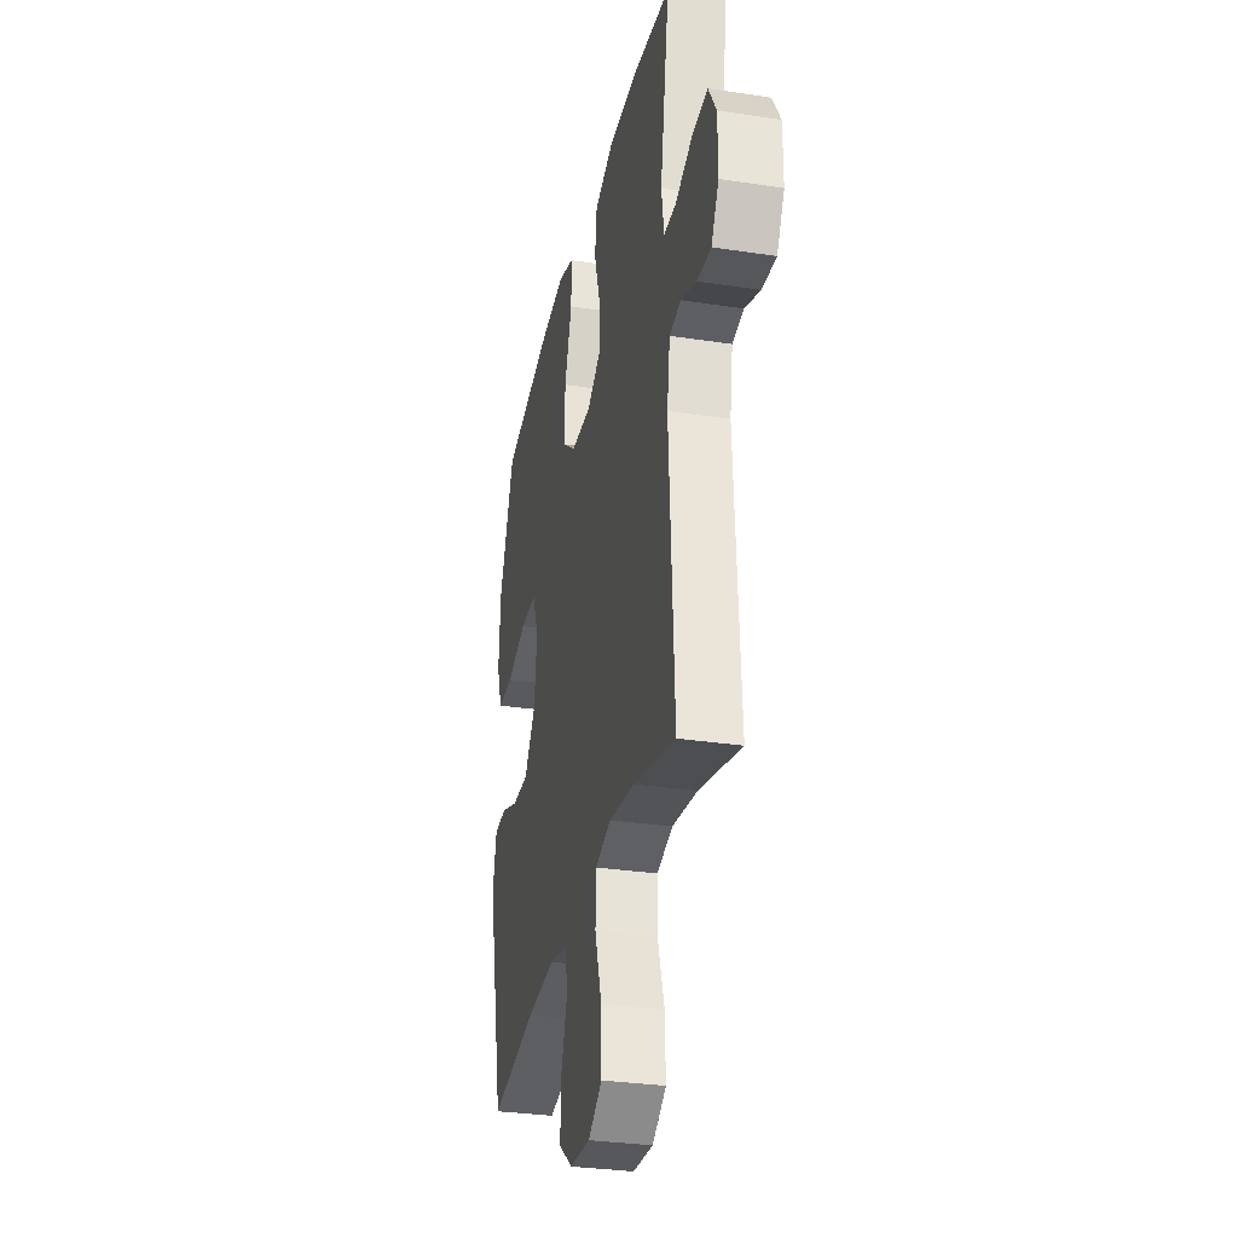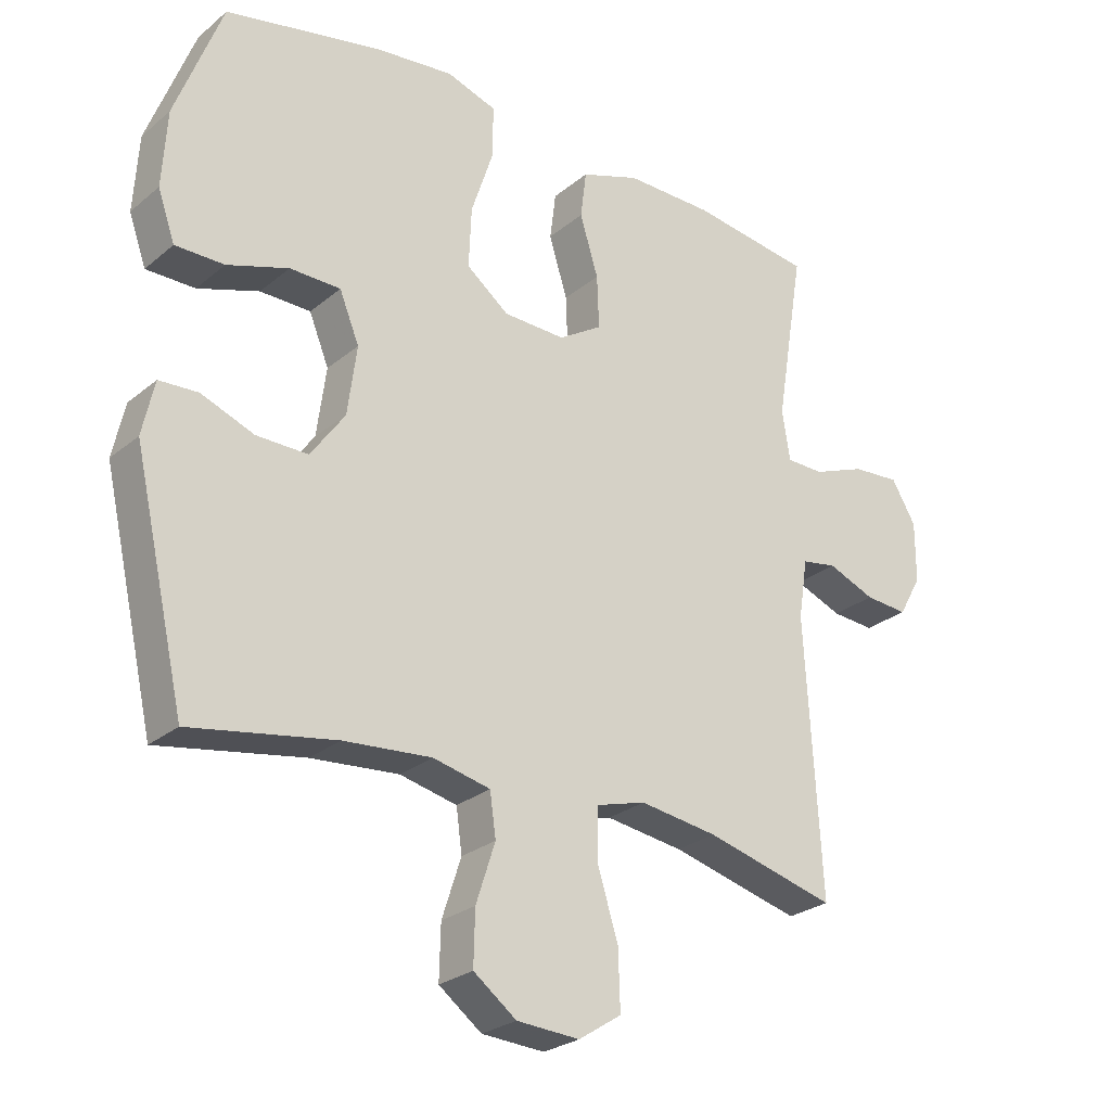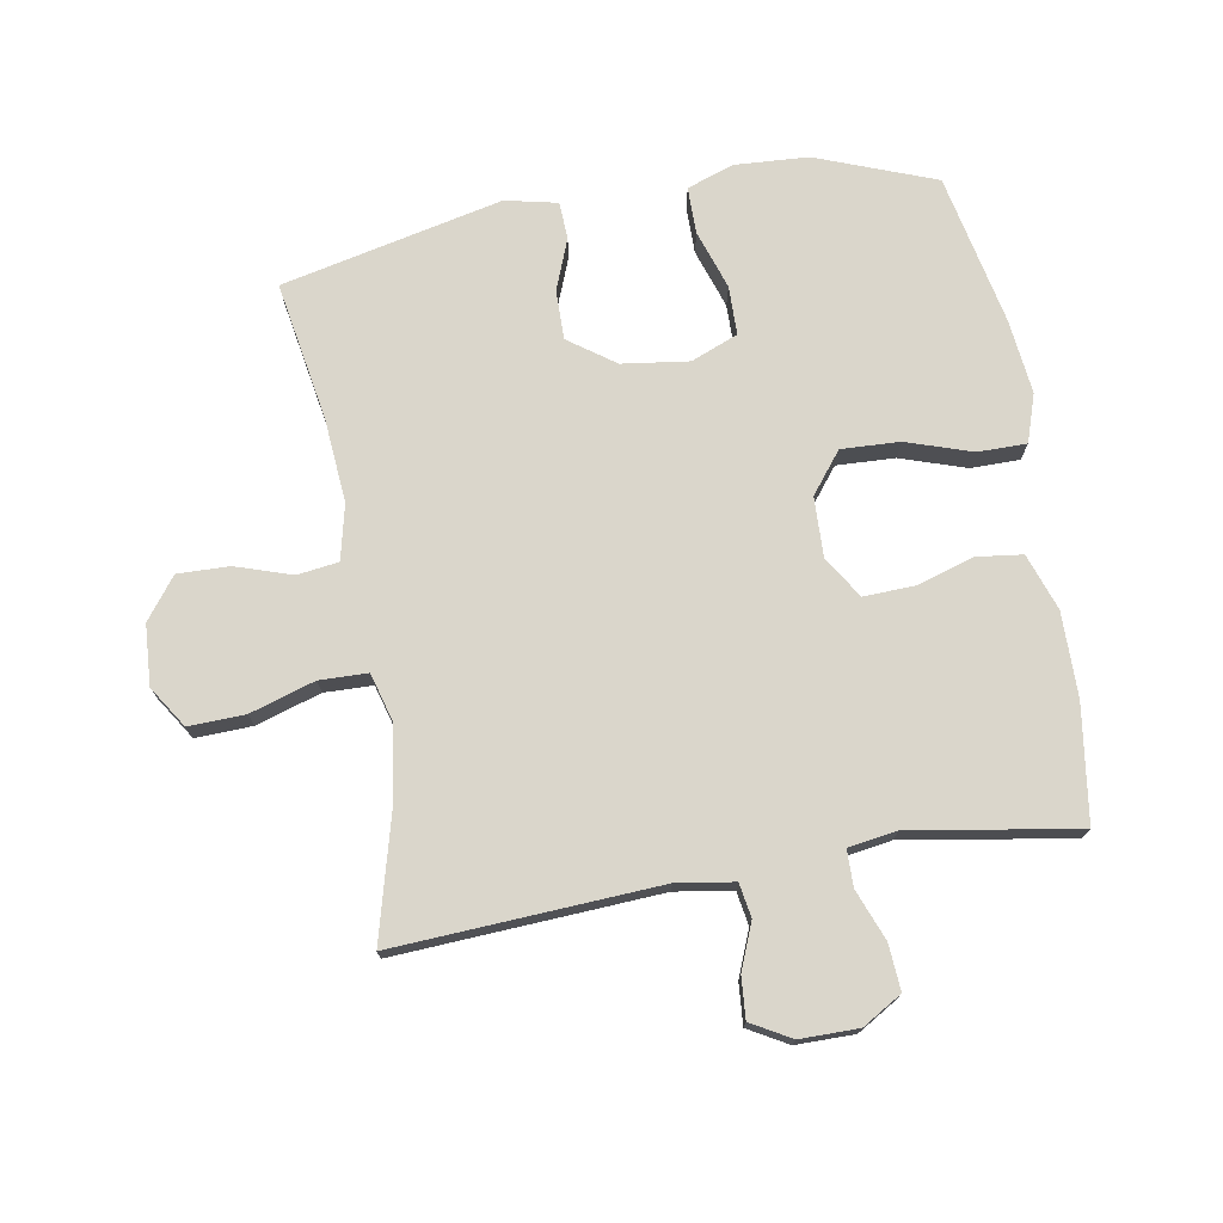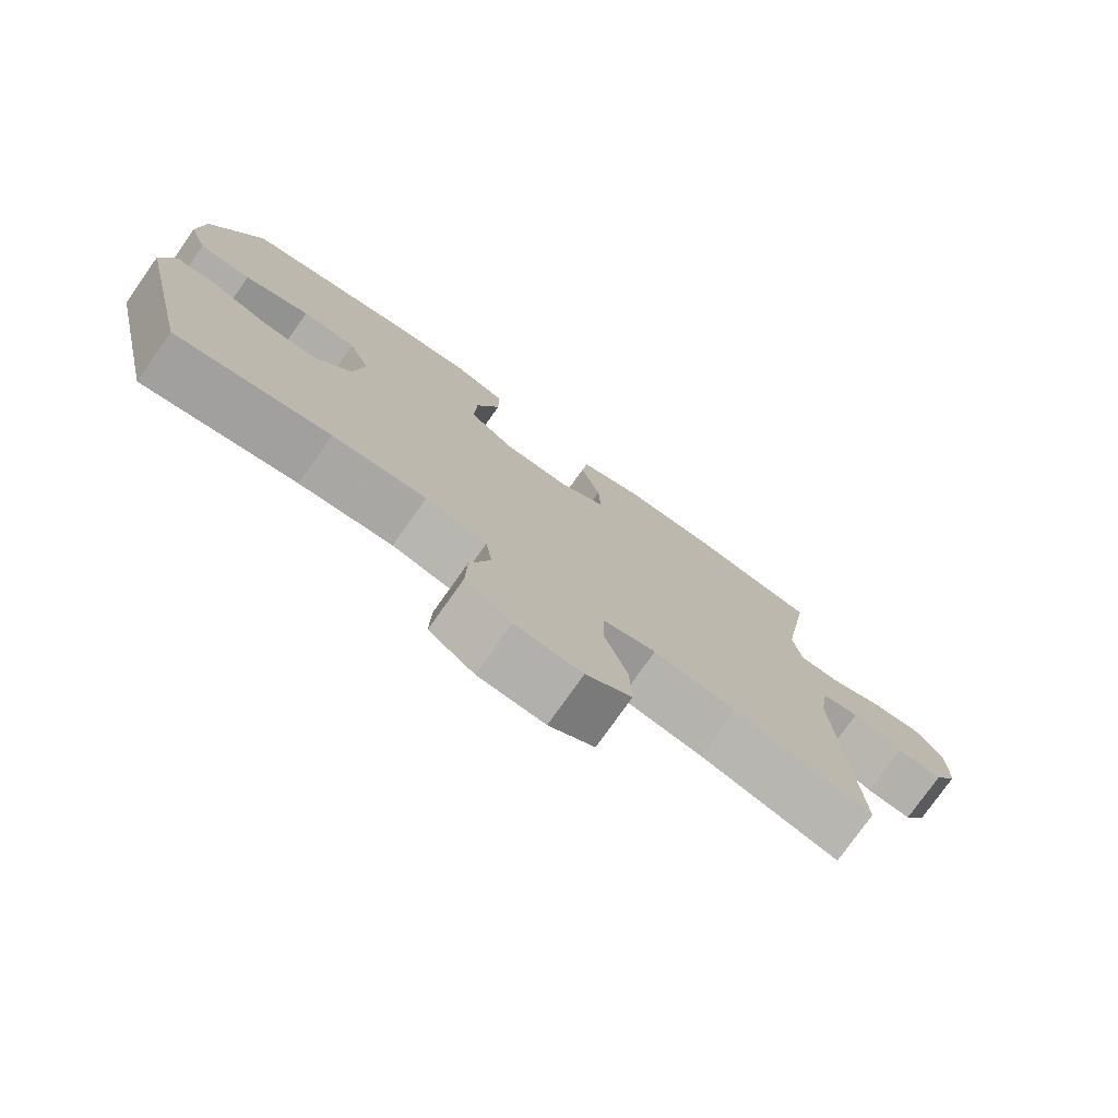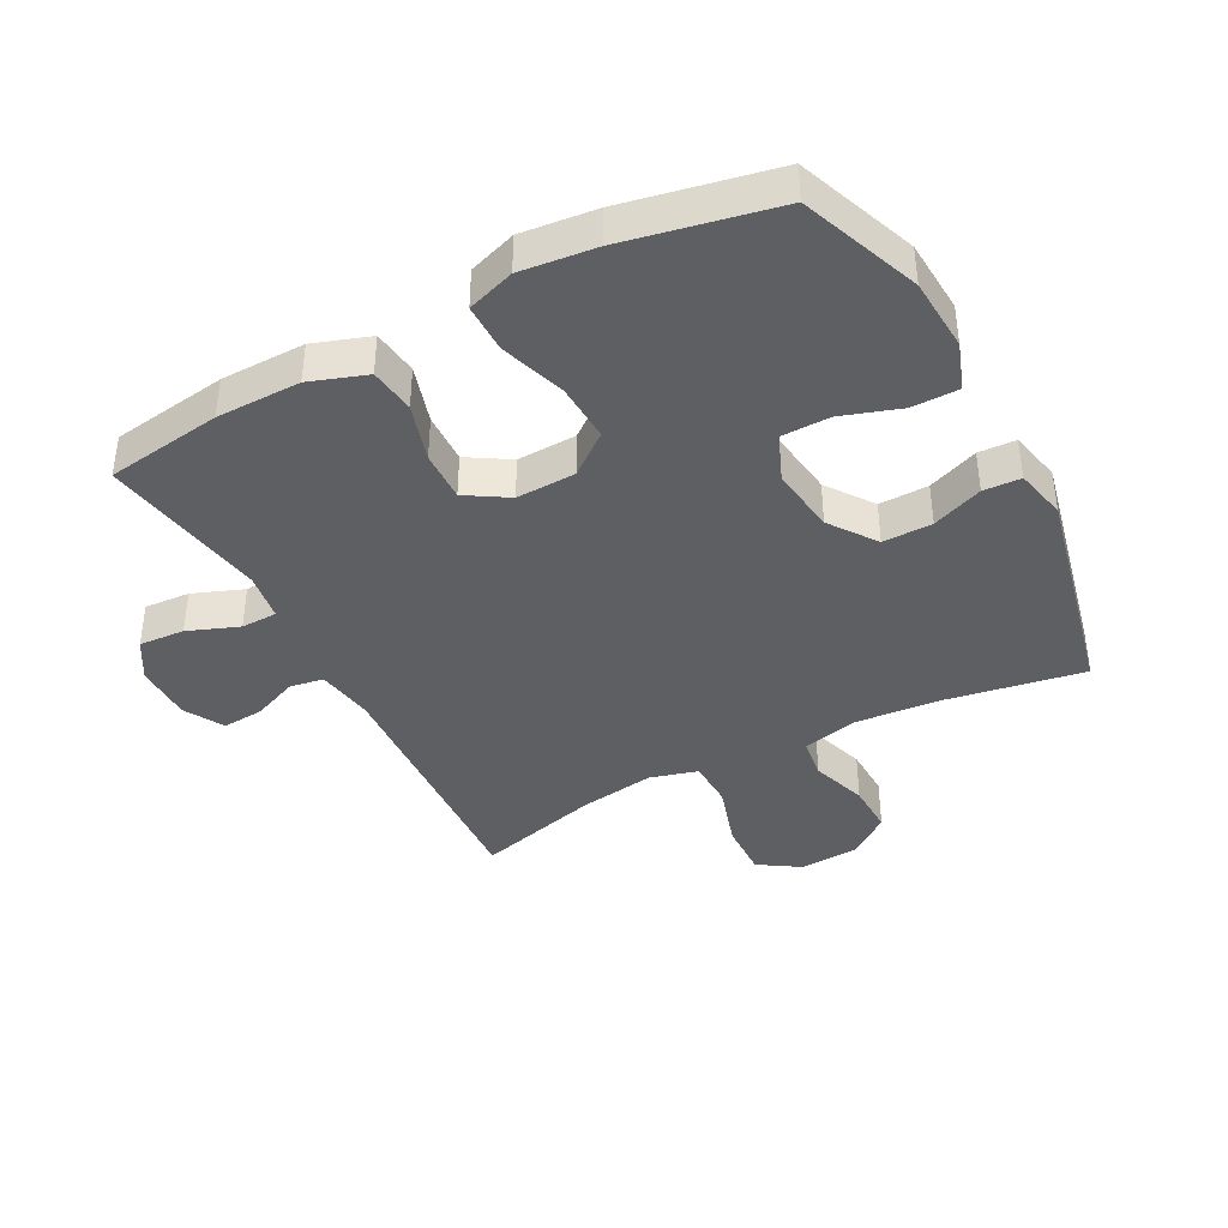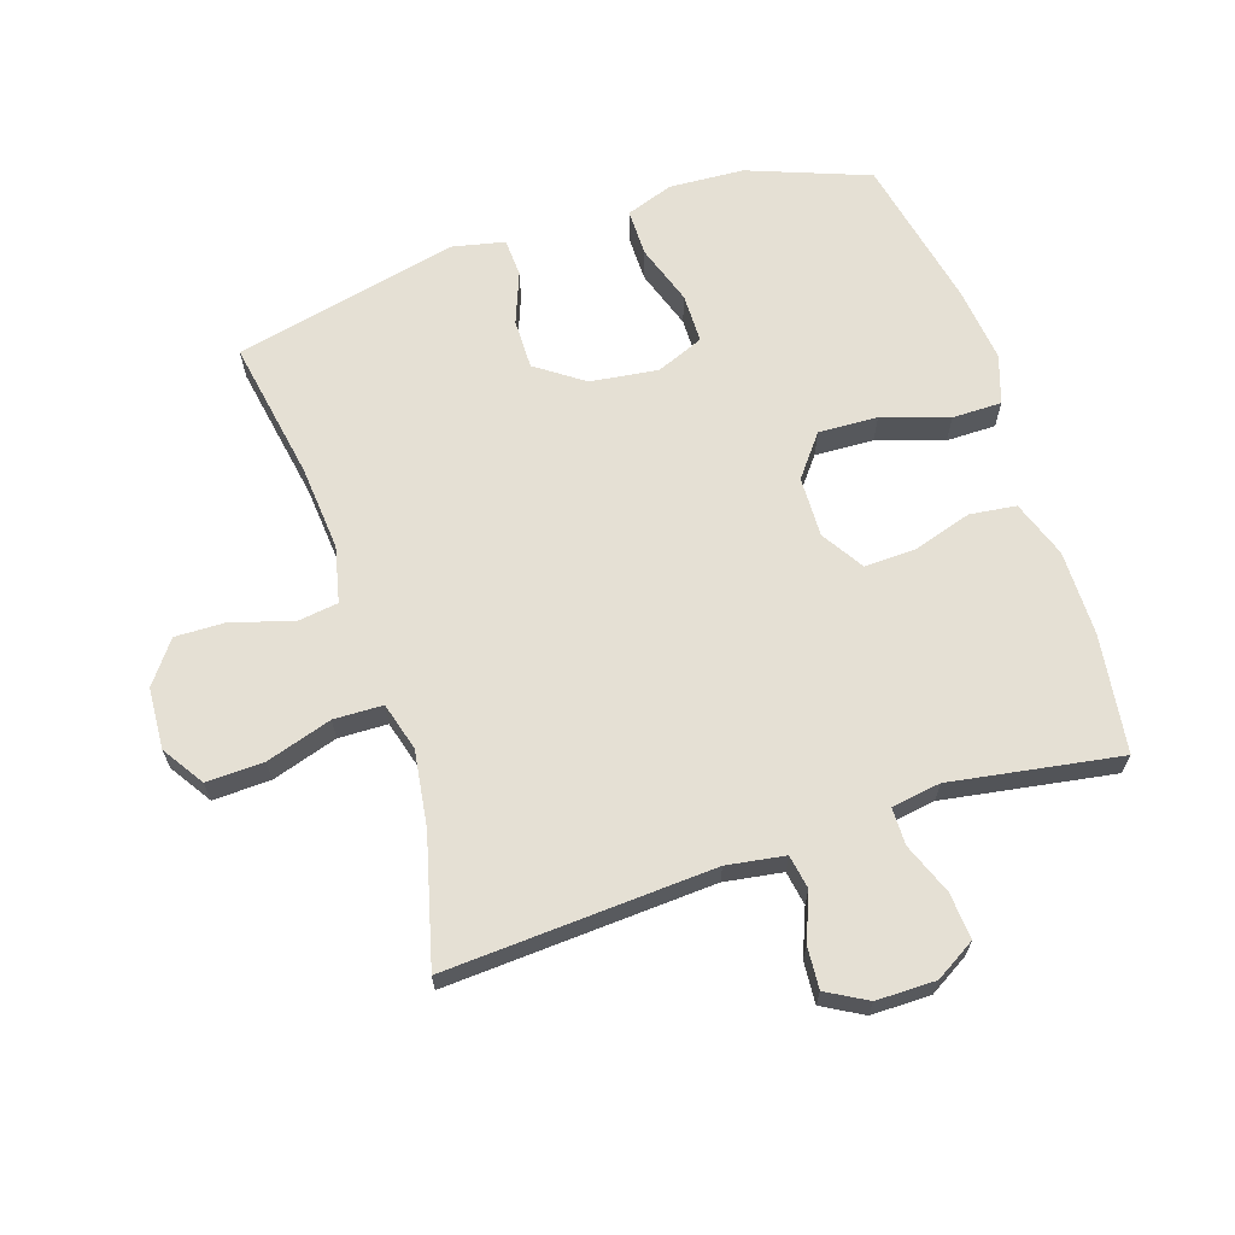
<metadata>
{"format":"obj","ext":"obj","renderer":"f3d","projection":"perspective","resolution":1024,"background":"white","views":[{"elev":-31.3,"azim":-102.2,"up":"+Z"},{"elev":-26.1,"azim":142.0,"up":"+Z"},{"elev":73.8,"azim":-99.8,"up":"+Y"},{"elev":-77.2,"azim":144.7,"up":"+Z"},{"elev":-40.0,"azim":28.0,"up":"+Y"},{"elev":65.5,"azim":-108.2,"up":"+Y"}]}
</metadata>
<code>
v -0.5 0.07 -0.5
v -0.476 0.07 -0.085
v -0.49 0.07 0.005
v -0.543 0.07 0.014
v -0.615 0.07 -0.015
v -0.68 0.07 -0.02
v -0.715 0.07 0.042
v -0.715 0.07 0.134
v -0.678 0.07 0.196
v -0.606 0.07 0.191
v -0.526 0.07 0.16
v -0.469 0.07 0.161
v -0.457 0.07 0.237
v -0.5 0.07 0.5
v -0.317 0.07 0.526
v -0.184 0.07 0.527
v -0.095 0.07 0.496
v -0.086 0.07 0.424
v -0.114 0.07 0.333
v -0.117 0.07 0.253
v -0.051 0.07 0.212
v 0.043 0.07 0.215
v 0.107 0.07 0.265
v 0.103 0.07 0.357
v 0.069 0.07 0.46
v 0.069 0.07 0.537
v 0.144 0.07 0.562
v 0.262 0.07 0.549
v 0.5 0.07 0.5
v 0.571 0.07 0.313
v 0.578 0.07 0.197
v 0.552 0.07 0.123
v 0.478 0.07 0.123
v 0.385 0.07 0.154
v 0.308 0.07 0.153
v 0.278 0.07 0.079
v 0.292 0.07 -0.026
v 0.344 0.07 -0.099
v 0.422 0.07 -0.098
v 0.502 0.07 -0.067
v 0.561 0.07 -0.07
v 0.579 0.07 -0.152
v 0.5 0.07 -0.5
v 0.281 0.07 -0.462
v 0.148 0.07 -0.451
v 0.061 0.07 -0.471
v 0.052 0.07 -0.536
v 0.081 0.07 -0.625
v 0.083 0.07 -0.706
v 0.018 0.07 -0.755
v -0.077 0.07 -0.761
v -0.142 0.07 -0.719
v -0.139 0.07 -0.63
v -0.107 0.07 -0.528
v -0.109 0.07 -0.452
v -0.184 0.07 -0.431
v -0.302 0.07 -0.448
v -0.5 0 -0.5
v -0.476 0 -0.085
v -0.49 0 0.005
v -0.543 0 0.014
v -0.615 0 -0.015
v -0.68 0 -0.02
v -0.715 0 0.042
v -0.715 0 0.134
v -0.678 0 0.196
v -0.606 0 0.191
v -0.526 0 0.16
v -0.469 0 0.161
v -0.457 0 0.237
v -0.5 0 0.5
v -0.317 0 0.526
v -0.184 0 0.527
v -0.095 0 0.496
v -0.086 0 0.424
v -0.114 0 0.333
v -0.117 0 0.253
v -0.051 0 0.212
v 0.043 0 0.215
v 0.107 0 0.265
v 0.103 0 0.357
v 0.069 0 0.46
v 0.069 0 0.537
v 0.144 0 0.562
v 0.262 0 0.549
v 0.5 0 0.5
v 0.571 0 0.313
v 0.578 0 0.197
v 0.552 0 0.123
v 0.478 0 0.123
v 0.385 0 0.154
v 0.308 0 0.153
v 0.278 0 0.079
v 0.292 0 -0.026
v 0.344 0 -0.099
v 0.422 0 -0.098
v 0.502 0 -0.067
v 0.561 0 -0.07
v 0.579 0 -0.152
v 0.5 0 -0.5
v 0.281 0 -0.462
v 0.148 0 -0.451
v 0.061 0 -0.471
v 0.052 0 -0.536
v 0.081 0 -0.625
v 0.083 0 -0.706
v 0.018 0 -0.755
v -0.077 0 -0.761
v -0.142 0 -0.719
v -0.139 0 -0.63
v -0.107 0 -0.528
v -0.109 0 -0.452
v -0.184 0 -0.431
v -0.302 0 -0.448
f 51 52 53 54
f 51 54 55
f 50 51 55
f 47 48 49 50
f 46 47 50 55
f 45 46 55 56
f 41 42 43 44
f 39 40 41 44
f 38 39 44 45
f 37 38 45 56
f 31 32 33 34
f 31 34 35
f 30 31 35
f 29 30 35
f 28 29 35
f 27 28 35 36
f 24 25 26 27
f 23 24 27 36
f 16 17 18 19
f 16 19 20
f 13 14 15 16
f 12 13 16 20
f 8 9 10 11
f 8 11 12
f 7 8 12
f 4 5 6 7
f 4 7 12 20
f 57 1 2
f 57 2 3
f 56 57 3
f 37 56 3
f 22 23 36 37
f 21 22 37 3
f 3 4 20 21
f 111 110 109 108
f 112 111 108
f 112 108 107
f 107 106 105 104
f 112 107 104 103
f 113 112 103 102
f 101 100 99 98
f 101 98 97 96
f 102 101 96 95
f 113 102 95 94
f 91 90 89 88
f 92 91 88
f 92 88 87
f 92 87 86
f 92 86 85
f 93 92 85 84
f 84 83 82 81
f 93 84 81 80
f 76 75 74 73
f 77 76 73
f 73 72 71 70
f 77 73 70 69
f 68 67 66 65
f 69 68 65
f 69 65 64
f 64 63 62 61
f 77 69 64 61
f 59 58 114
f 60 59 114
f 60 114 113
f 60 113 94
f 94 93 80 79
f 60 94 79 78
f 78 77 61 60
f 1 58 59 2
f 2 59 60 3
f 3 60 61 4
f 4 61 62 5
f 5 62 63 6
f 6 63 64 7
f 7 64 65 8
f 8 65 66 9
f 9 66 67 10
f 10 67 68 11
f 11 68 69 12
f 12 69 70 13
f 13 70 71 14
f 14 71 72 15
f 15 72 73 16
f 16 73 74 17
f 17 74 75 18
f 18 75 76 19
f 19 76 77 20
f 20 77 78 21
f 21 78 79 22
f 22 79 80 23
f 23 80 81 24
f 24 81 82 25
f 25 82 83 26
f 26 83 84 27
f 27 84 85 28
f 28 85 86 29
f 29 86 87 30
f 30 87 88 31
f 31 88 89 32
f 32 89 90 33
f 33 90 91 34
f 34 91 92 35
f 35 92 93 36
f 36 93 94 37
f 37 94 95 38
f 38 95 96 39
f 39 96 97 40
f 40 97 98 41
f 41 98 99 42
f 42 99 100 43
f 43 100 101 44
f 44 101 102 45
f 45 102 103 46
f 46 103 104 47
f 47 104 105 48
f 48 105 106 49
f 49 106 107 50
f 50 107 108 51
f 51 108 109 52
f 52 109 110 53
f 53 110 111 54
f 54 111 112 55
f 55 112 113 56
f 56 113 114 57
f 57 114 58 1

</code>
